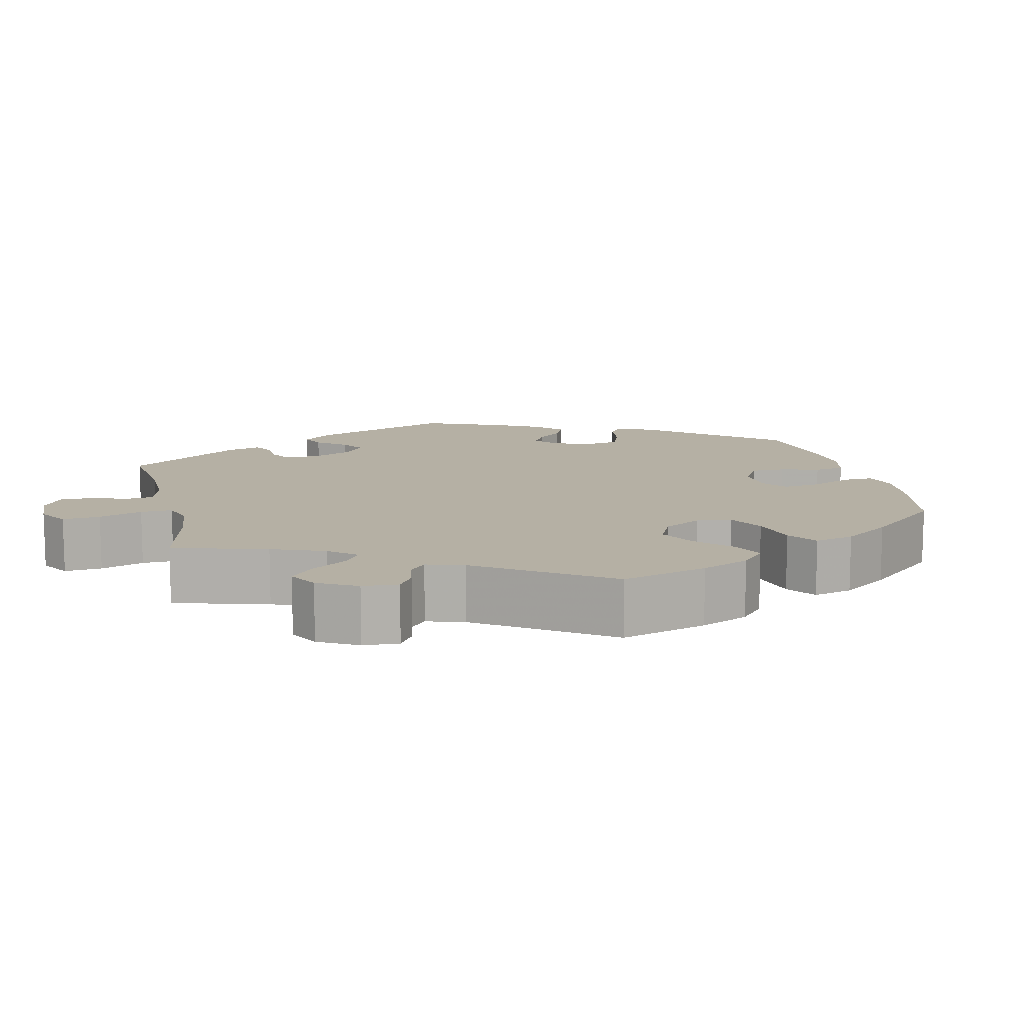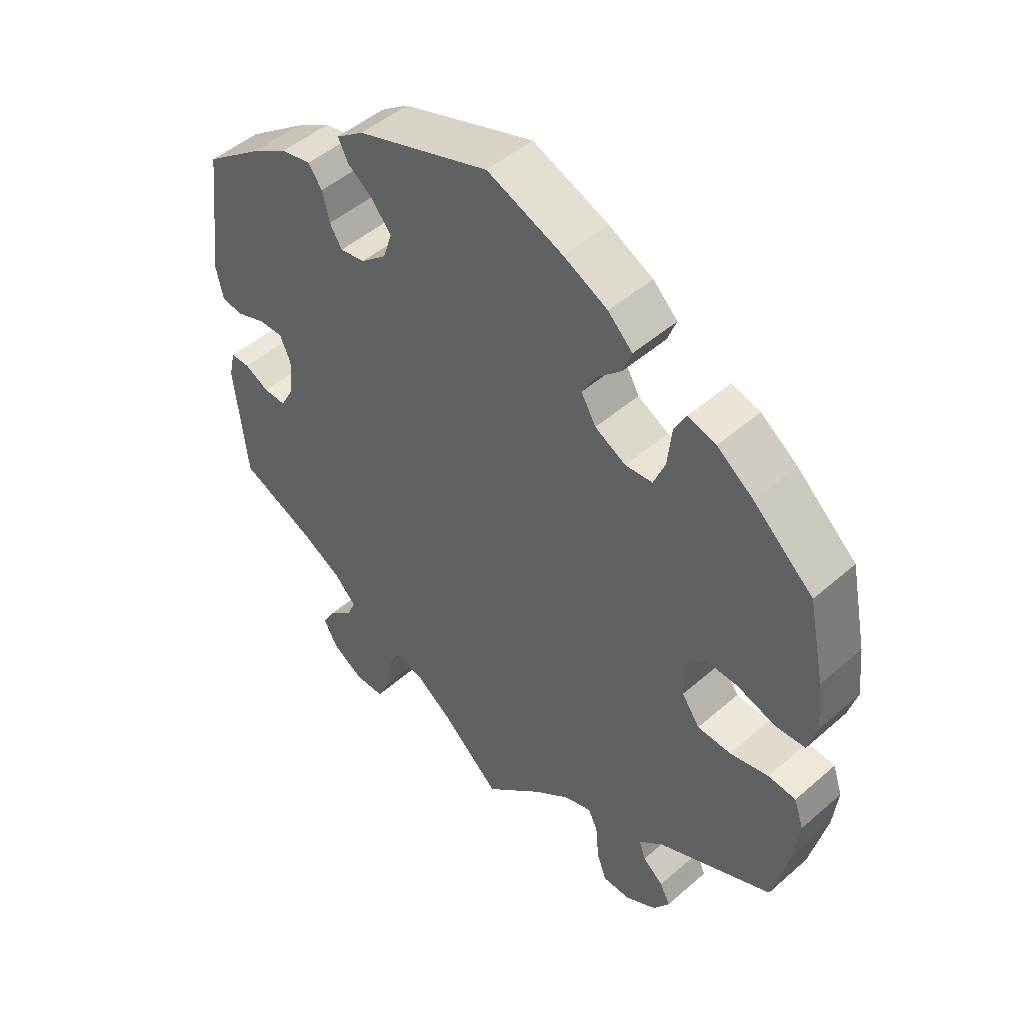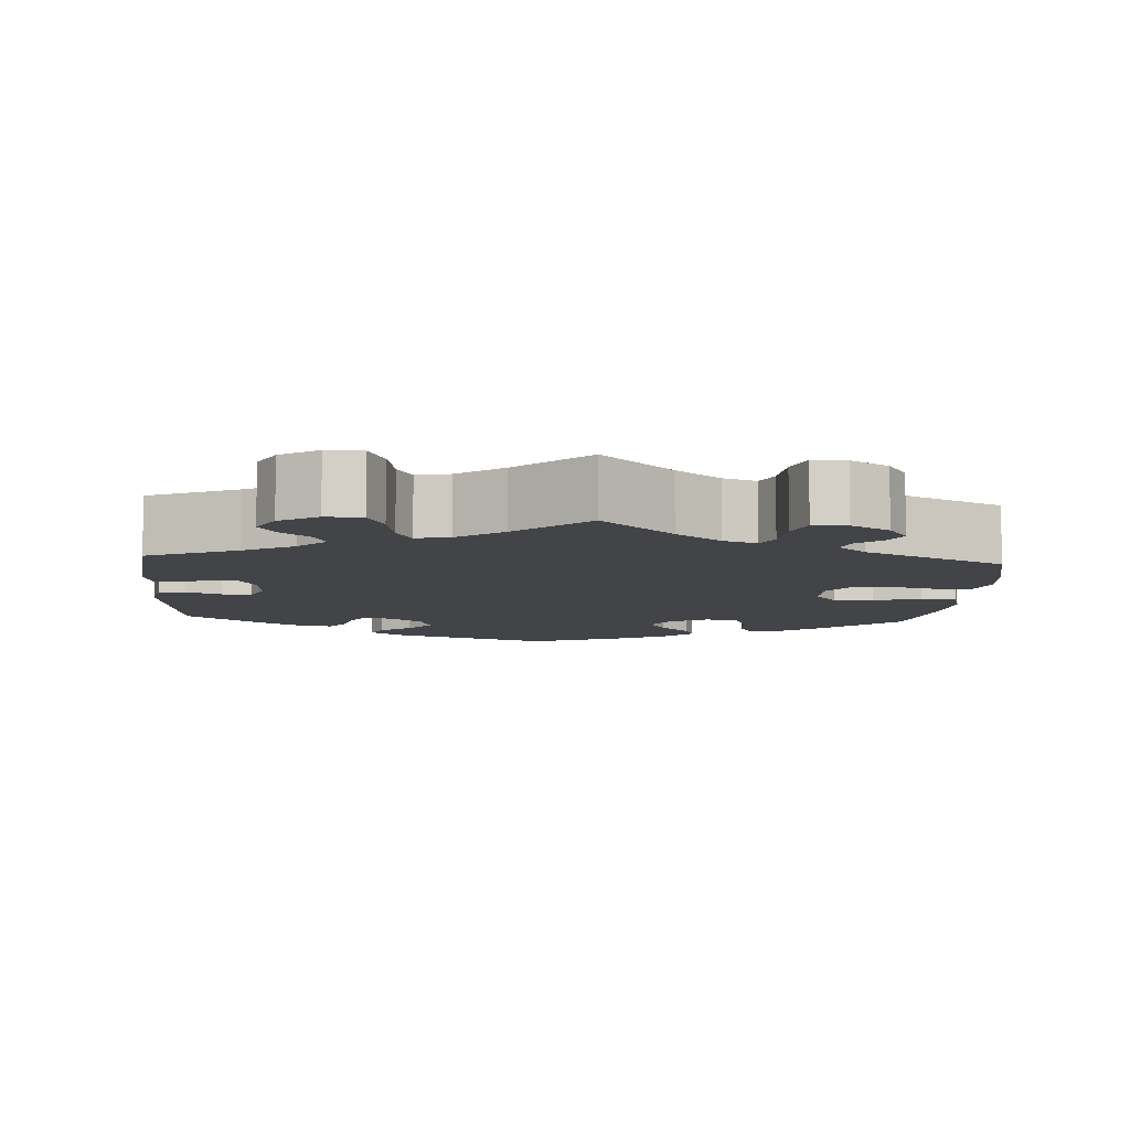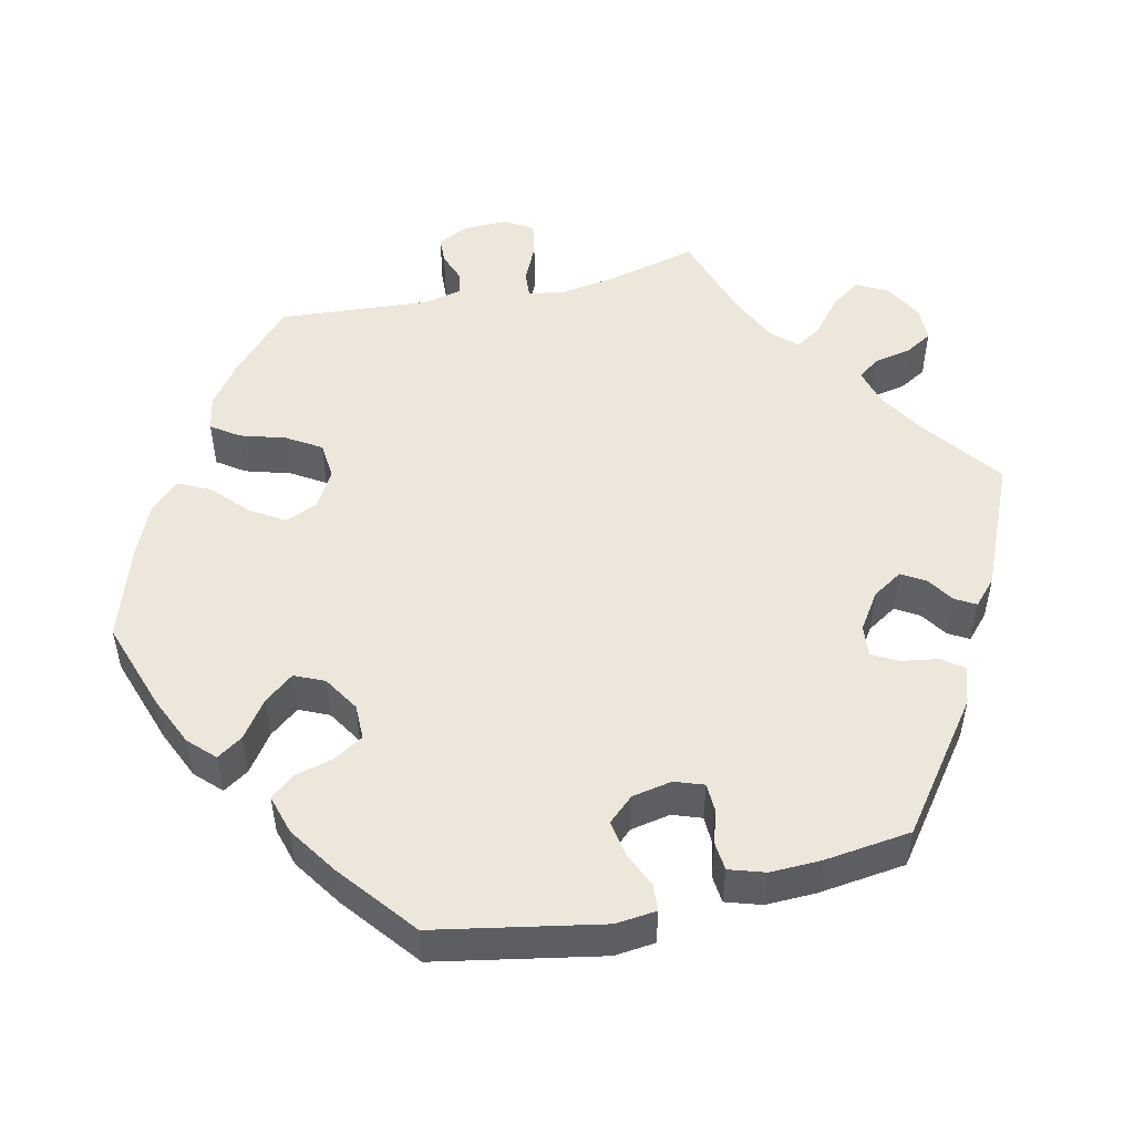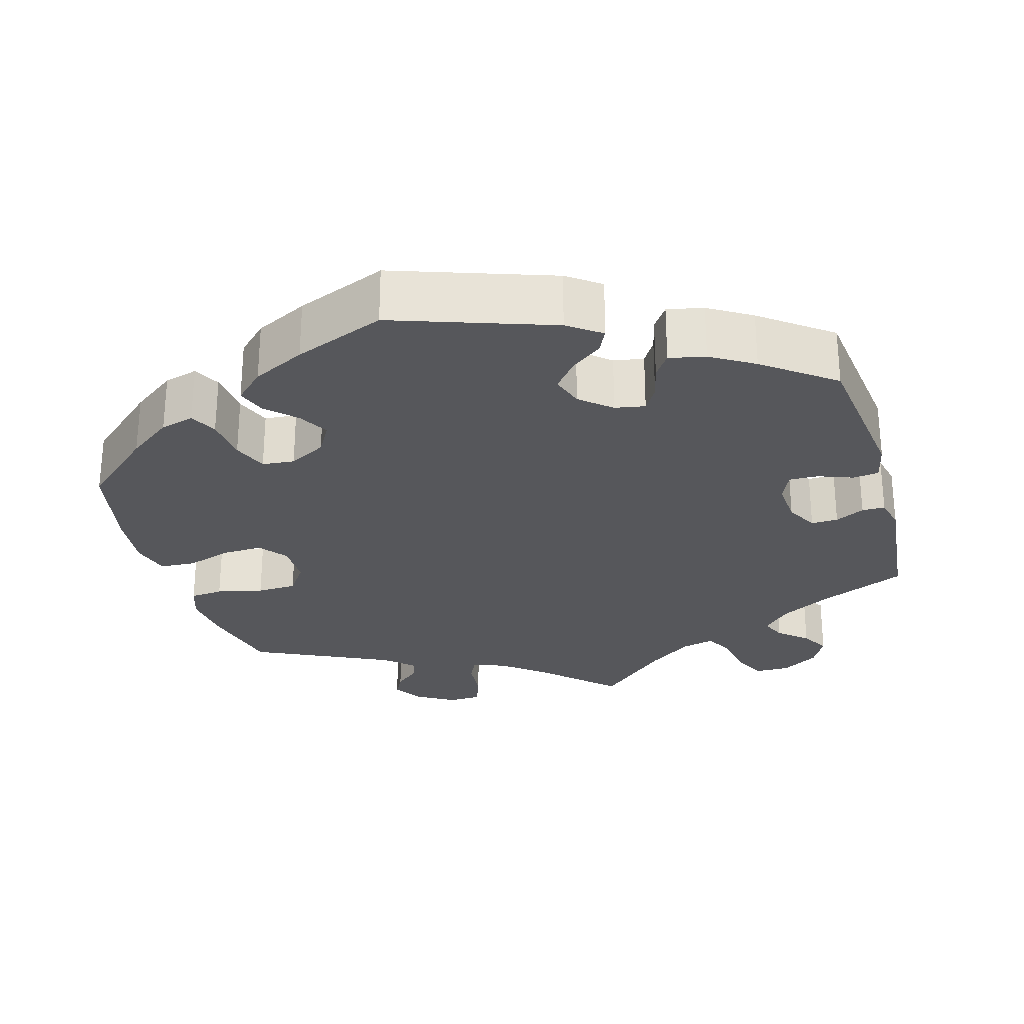
<metadata>
{"format":"obj","ext":"obj","renderer":"f3d","projection":"perspective","resolution":1024,"background":"white","views":[{"elev":11.6,"azim":-133.2,"up":"+Y"},{"elev":48.5,"azim":-134.2,"up":"+Z"},{"elev":-8.1,"azim":176.1,"up":"+Y"},{"elev":50.4,"azim":16.9,"up":"+Y"},{"elev":-27.4,"azim":16.0,"up":"+Y"}]}
</metadata>
<code>
v -0.09 0.07 -0.492
v -0.147 0.07 -0.447
v -0.19 0.07 -0.432
v -0.205 0.07 -0.463
v -0.21 0.07 -0.519
v -0.225 0.07 -0.561
v -0.268 0.07 -0.562
v -0.317 0.07 -0.533
v -0.342 0.07 -0.495
v -0.326 0.07 -0.464
v -0.294 0.07 -0.437
v -0.284 0.07 -0.408
v -0.321 0.07 -0.374
v -0.5 0.07 -0.289
v -0.526 0.07 -0.178
v -0.533 0.07 -0.112
v -0.518 0.07 -0.068
v -0.475 0.07 -0.064
v -0.415 0.07 -0.078
v -0.363 0.07 -0.076
v -0.335 0.07 -0.036
v -0.335 0.07 0.02
v -0.363 0.07 0.056
v -0.415 0.07 0.054
v -0.475 0.07 0.035
v -0.521 0.07 0.038
v -0.535 0.07 0.088
v -0.527 0.07 0.163
v -0.501 0.07 0.288
v -0.408 0.07 0.371
v -0.351 0.07 0.413
v -0.307 0.07 0.425
v -0.289 0.07 0.39
v -0.283 0.07 0.331
v -0.265 0.07 0.286
v -0.223 0.07 0.282
v -0.175 0.07 0.308
v -0.152 0.07 0.348
v -0.174 0.07 0.387
v -0.211 0.07 0.423
v -0.225 0.07 0.46
v -0.187 0.07 0.497
v -0.119 0.07 0.531
v -0.001 0.07 0.578
v 0.205 0.07 0.507
v 0.248 0.07 0.476
v 0.233 0.07 0.445
v 0.193 0.07 0.415
v 0.163 0.07 0.378
v 0.177 0.07 0.336
v 0.217 0.07 0.302
v 0.256 0.07 0.295
v 0.275 0.07 0.326
v 0.286 0.07 0.371
v 0.307 0.07 0.401
v 0.354 0.07 0.391
v 0.41 0.07 0.357
v 0.501 0.07 0.289
v 0.526 0.07 0.087
v 0.515 0.07 0.037
v 0.481 0.07 0.033
v 0.436 0.07 0.05
v 0.398 0.07 0.051
v 0.381 0.07 0.013
v 0.385 0.07 -0.044
v 0.407 0.07 -0.085
v 0.442 0.07 -0.084
v 0.48 0.07 -0.065
v 0.51 0.07 -0.065
v 0.52 0.07 -0.108
v 0.501 0.07 -0.289
v 0.386 0.07 -0.339
v 0.321 0.07 -0.375
v 0.286 0.07 -0.411
v 0.3 0.07 -0.443
v 0.337 0.07 -0.475
v 0.358 0.07 -0.511
v 0.336 0.07 -0.552
v 0.287 0.07 -0.582
v 0.241 0.07 -0.581
v 0.221 0.07 -0.537
v 0.211 0.07 -0.479
v 0.192 0.07 -0.443
v 0.149 0.07 -0.453
v 0.091 0.07 -0.495
v 0 0.07 -0.578
v -0.09 0 -0.492
v -0.147 0 -0.447
v -0.19 0 -0.432
v -0.205 0 -0.463
v -0.21 0 -0.519
v -0.225 0 -0.561
v -0.268 0 -0.562
v -0.317 0 -0.533
v -0.342 0 -0.495
v -0.326 0 -0.464
v -0.294 0 -0.437
v -0.284 0 -0.408
v -0.321 0 -0.374
v -0.5 0 -0.289
v -0.526 0 -0.178
v -0.533 0 -0.112
v -0.518 0 -0.068
v -0.475 0 -0.064
v -0.415 0 -0.078
v -0.363 0 -0.076
v -0.335 0 -0.036
v -0.335 0 0.02
v -0.363 0 0.056
v -0.415 0 0.054
v -0.475 0 0.035
v -0.521 0 0.038
v -0.535 0 0.088
v -0.527 0 0.163
v -0.501 0 0.288
v -0.408 0 0.371
v -0.351 0 0.413
v -0.307 0 0.425
v -0.289 0 0.39
v -0.283 0 0.331
v -0.265 0 0.286
v -0.223 0 0.282
v -0.175 0 0.308
v -0.152 0 0.348
v -0.174 0 0.387
v -0.211 0 0.423
v -0.225 0 0.46
v -0.187 0 0.497
v -0.119 0 0.531
v -0.001 0 0.578
v 0.205 0 0.507
v 0.248 0 0.476
v 0.233 0 0.445
v 0.193 0 0.415
v 0.163 0 0.378
v 0.177 0 0.336
v 0.217 0 0.302
v 0.256 0 0.295
v 0.275 0 0.326
v 0.286 0 0.371
v 0.307 0 0.401
v 0.354 0 0.391
v 0.41 0 0.357
v 0.501 0 0.289
v 0.526 0 0.087
v 0.515 0 0.037
v 0.481 0 0.033
v 0.436 0 0.05
v 0.398 0 0.051
v 0.381 0 0.013
v 0.385 0 -0.044
v 0.407 0 -0.085
v 0.442 0 -0.084
v 0.48 0 -0.065
v 0.51 0 -0.065
v 0.52 0 -0.108
v 0.501 0 -0.289
v 0.386 0 -0.339
v 0.321 0 -0.375
v 0.286 0 -0.411
v 0.3 0 -0.443
v 0.337 0 -0.475
v 0.358 0 -0.511
v 0.336 0 -0.552
v 0.287 0 -0.582
v 0.241 0 -0.581
v 0.221 0 -0.537
v 0.211 0 -0.479
v 0.192 0 -0.443
v 0.149 0 -0.453
v 0.091 0 -0.495
v 0 0 -0.578
f 85 86 1
f 84 85 1 2
f 83 84 2 3
f 79 80 81 82
f 79 82 83
f 78 79 83
f 75 76 77 78
f 74 75 78 83
f 73 74 83 3
f 69 70 71 72
f 67 68 69 72
f 66 67 72 73
f 65 66 73 3
f 59 60 61 62
f 59 62 63
f 58 59 63
f 57 58 63 64
f 53 54 55 56
f 52 53 56 57
f 45 46 47 48
f 45 48 49
f 44 45 49
f 43 44 49 50
f 39 40 41 42
f 38 39 42 43
f 31 32 33 34
f 31 34 35
f 30 31 35
f 29 30 35
f 28 29 35 36
f 24 25 26 27
f 23 24 27 28
f 16 17 18 19
f 16 19 20
f 13 14 15 16
f 12 13 16 20
f 8 9 10 11
f 8 11 12
f 7 8 12
f 4 5 6 7
f 3 4 7 12
f 64 65 3 12
f 52 57 64 12
f 38 43 50 51
f 37 38 51 52
f 36 37 52 12
f 23 28 36
f 22 23 36
f 21 22 36 12
f 12 20 21
f 87 172 171
f 88 87 171 170
f 89 88 170 169
f 168 167 166 165
f 169 168 165
f 169 165 164
f 164 163 162 161
f 169 164 161 160
f 89 169 160 159
f 158 157 156 155
f 158 155 154 153
f 159 158 153 152
f 89 159 152 151
f 148 147 146 145
f 149 148 145
f 149 145 144
f 150 149 144 143
f 142 141 140 139
f 143 142 139 138
f 134 133 132 131
f 135 134 131
f 135 131 130
f 136 135 130 129
f 128 127 126 125
f 129 128 125 124
f 120 119 118 117
f 121 120 117
f 121 117 116
f 121 116 115
f 122 121 115 114
f 113 112 111 110
f 114 113 110 109
f 105 104 103 102
f 106 105 102
f 102 101 100 99
f 106 102 99 98
f 97 96 95 94
f 98 97 94
f 98 94 93
f 93 92 91 90
f 98 93 90 89
f 98 89 151 150
f 98 150 143 138
f 137 136 129 124
f 138 137 124 123
f 98 138 123 122
f 122 114 109
f 122 109 108
f 98 122 108 107
f 107 106 98
f 1 87 88 2
f 2 88 89 3
f 3 89 90 4
f 4 90 91 5
f 5 91 92 6
f 6 92 93 7
f 7 93 94 8
f 8 94 95 9
f 9 95 96 10
f 10 96 97 11
f 11 97 98 12
f 12 98 99 13
f 13 99 100 14
f 14 100 101 15
f 15 101 102 16
f 16 102 103 17
f 17 103 104 18
f 18 104 105 19
f 19 105 106 20
f 20 106 107 21
f 21 107 108 22
f 22 108 109 23
f 23 109 110 24
f 24 110 111 25
f 25 111 112 26
f 26 112 113 27
f 27 113 114 28
f 28 114 115 29
f 29 115 116 30
f 30 116 117 31
f 31 117 118 32
f 32 118 119 33
f 33 119 120 34
f 34 120 121 35
f 35 121 122 36
f 36 122 123 37
f 37 123 124 38
f 38 124 125 39
f 39 125 126 40
f 40 126 127 41
f 41 127 128 42
f 42 128 129 43
f 43 129 130 44
f 44 130 131 45
f 45 131 132 46
f 46 132 133 47
f 47 133 134 48
f 48 134 135 49
f 49 135 136 50
f 50 136 137 51
f 51 137 138 52
f 52 138 139 53
f 53 139 140 54
f 54 140 141 55
f 55 141 142 56
f 56 142 143 57
f 57 143 144 58
f 58 144 145 59
f 59 145 146 60
f 60 146 147 61
f 61 147 148 62
f 62 148 149 63
f 63 149 150 64
f 64 150 151 65
f 65 151 152 66
f 66 152 153 67
f 67 153 154 68
f 68 154 155 69
f 69 155 156 70
f 70 156 157 71
f 71 157 158 72
f 72 158 159 73
f 73 159 160 74
f 74 160 161 75
f 75 161 162 76
f 76 162 163 77
f 77 163 164 78
f 78 164 165 79
f 79 165 166 80
f 80 166 167 81
f 81 167 168 82
f 82 168 169 83
f 83 169 170 84
f 84 170 171 85
f 85 171 172 86
f 86 172 87 1

</code>
